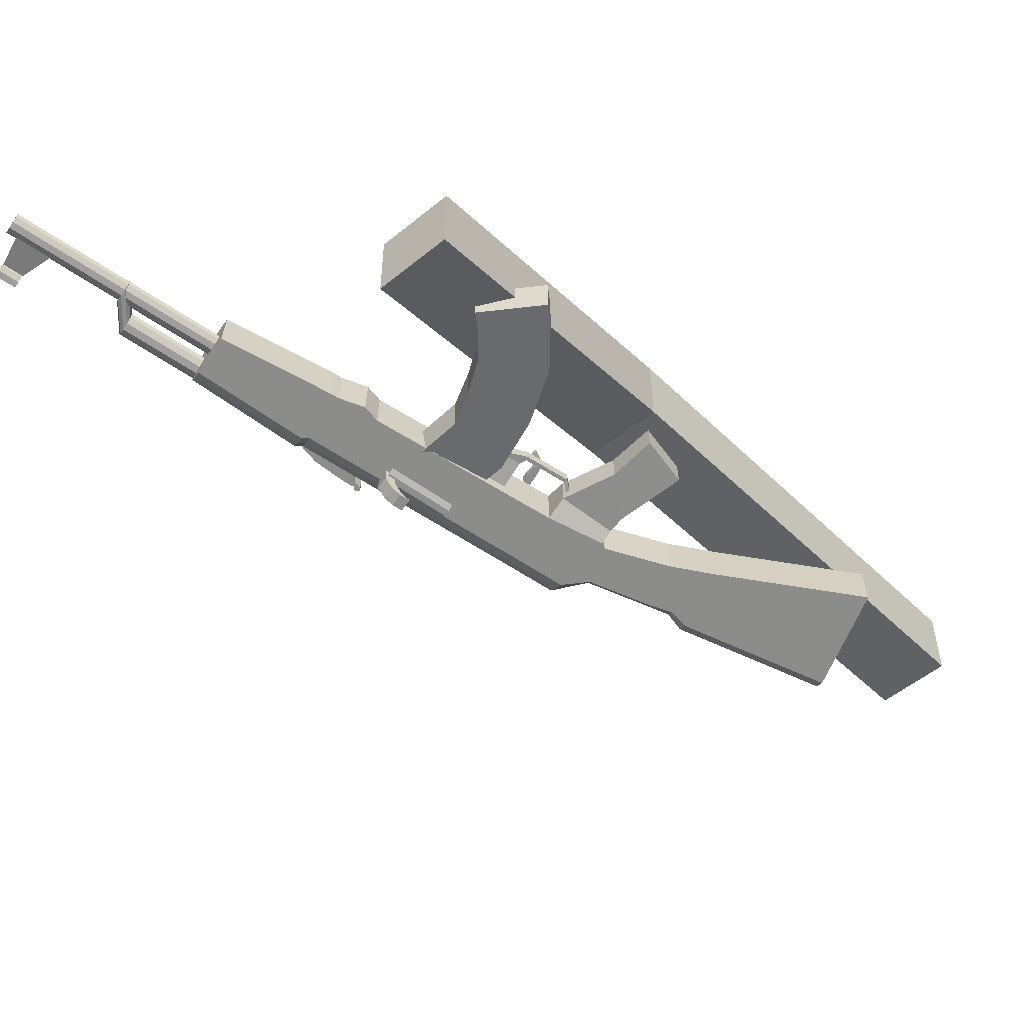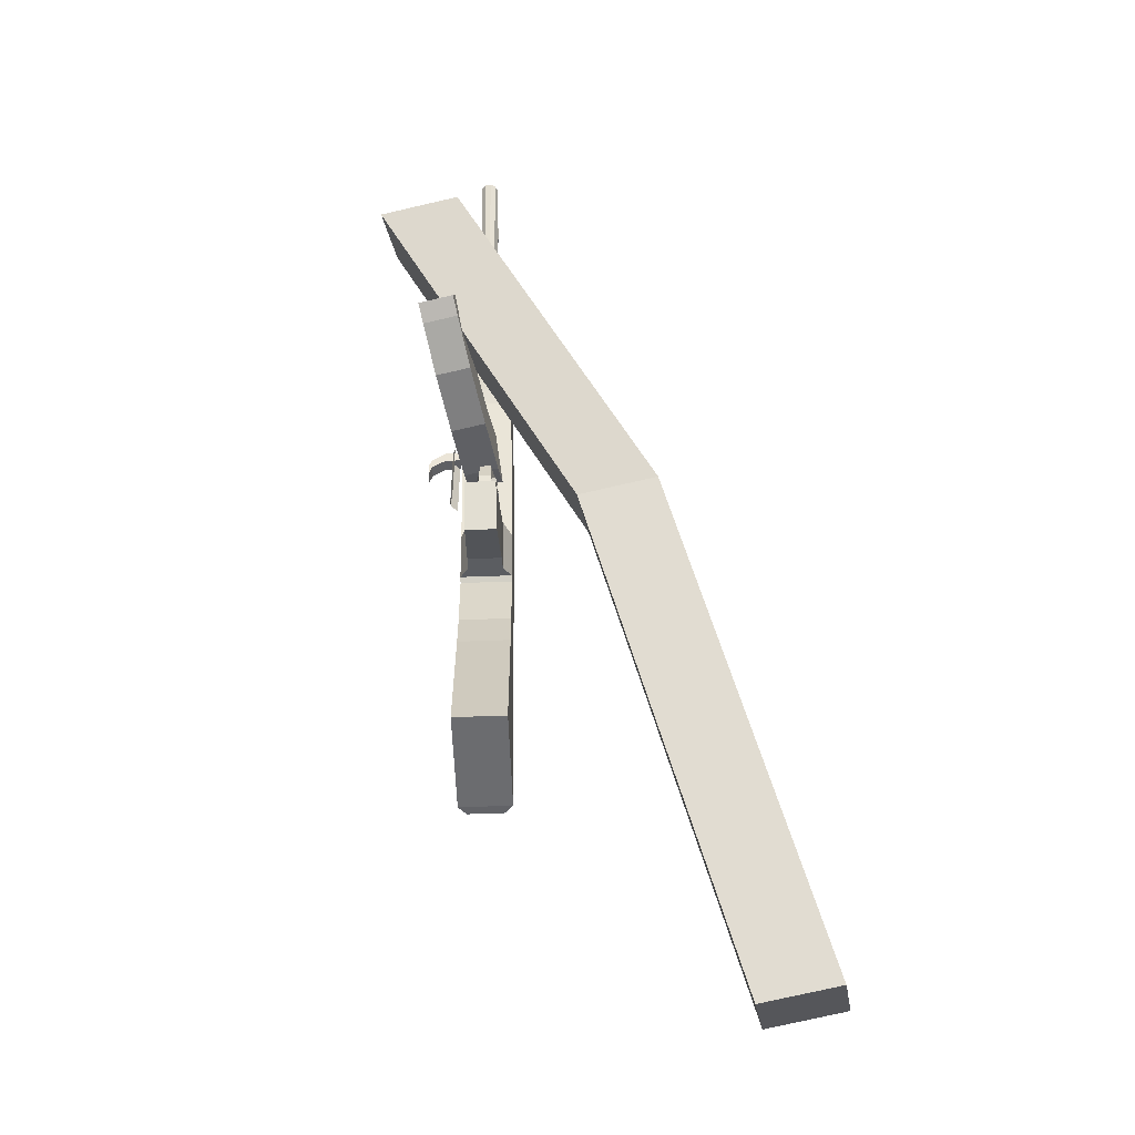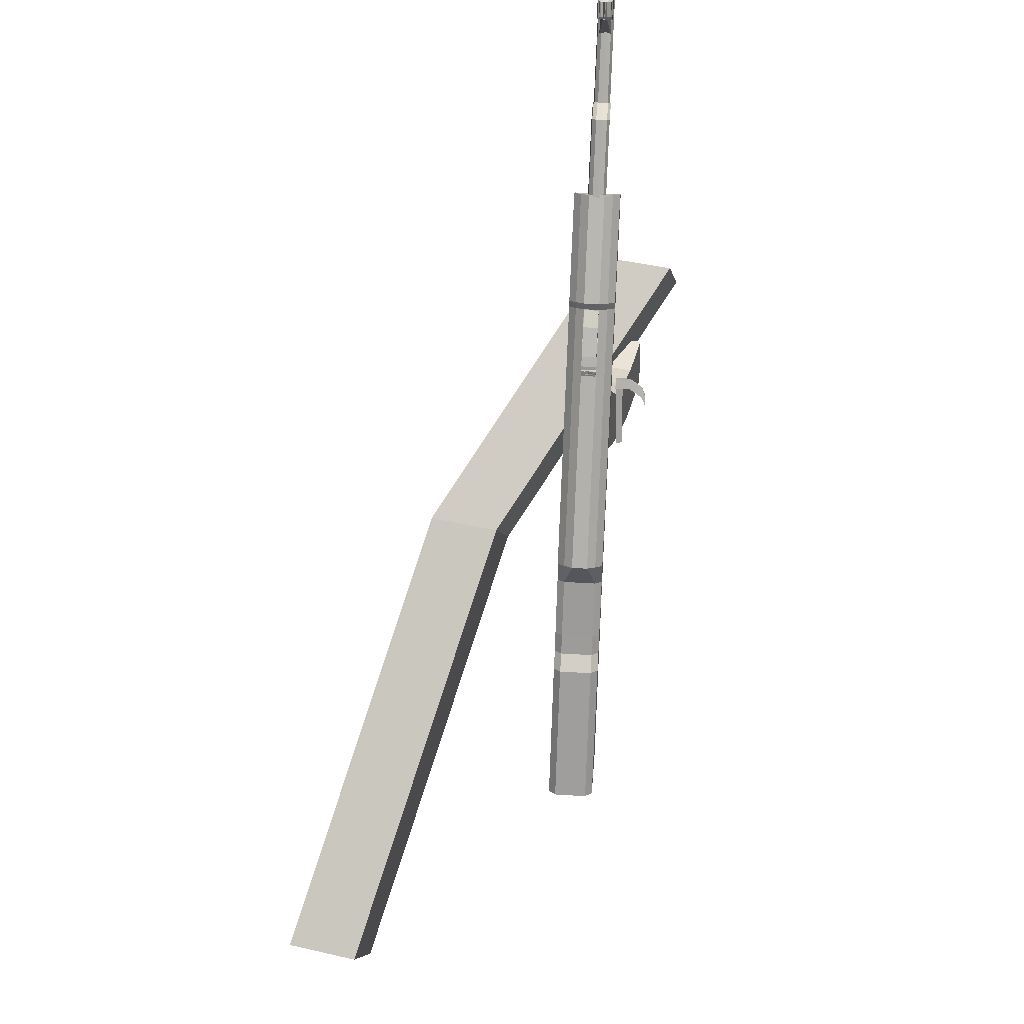
<metadata>
{"format":"obj","ext":"obj","renderer":"f3d","projection":"perspective","resolution":1024,"background":"white","views":[{"elev":-23.0,"azim":-90.0,"up":"+Z"},{"elev":-76.0,"azim":-46.9,"up":"+Y"},{"elev":43.6,"azim":135.3,"up":"+Y"}]}
</metadata>
<code>
o Cube.001_Cube.006
v 0.3622 0.1858 0.1833
v 0.4443 0.1858 0.3243
v -0.2014 0.6071 0.3721
v -0.2834 0.6071 0.231
v 0.455 0.3087 0.1293
v 0.5371 0.3087 0.2703
v -0.1085 0.73 0.3181
v -0.1906 0.73 0.1771
v 1.305 -0.4002 -0.02227
v 1.223 -0.4002 -0.1633
v 1.212 -0.5231 0.03171
v 1.13 -0.5231 -0.1093
f 1 2 3 4
f 5 8 7 6
f 2 6 7 3
f 3 7 8 4
f 5 1 4 8
f 1 5 10 12
f 6 2 11 9
f 5 6 9 10
f 2 1 12 11
f 12 10 9 11
o Cube.007_Cube.005
v 0.2492 0.4664 0.01373
v 0.265 0.4664 0.03179
v 0.243 0.5097 0.05095
v 0.2273 0.5097 0.03289
v 0.2791 0.4993 -0.02625
v 0.3086 0.4993 0.007593
v 0.2867 0.5425 0.02676
v 0.2571 0.5425 -0.007088
v 0.2375 0.4516 0.02394
v 0.2533 0.4516 0.04201
v 0.2594 0.4533 0.03667
v 0.2436 0.4533 0.0186
v 0.2805 0.3763 -0.01358
v 0.2962 0.3763 0.004484
v 0.2916 0.3707 0.008504
v 0.2759 0.3707 -0.009562
v 0.3032 0.3629 -0.03807
v 0.3236 0.3629 -0.01473
v 0.3239 0.3712 -0.01503
v 0.3035 0.3712 -0.03837
v 0.4373 -0.2515 -0.2038
v 0.5059 -0.2515 -0.1253
v 0.4655 0.0665 -0.09008
v 0.397 0.0665 -0.1686
v 0.5902 -0.1678 -0.3373
v 0.6588 -0.1678 -0.2588
v 0.5558 0.1243 -0.1689
v 0.4873 0.1243 -0.2474
v 0.5107 0.1323 -0.2467
v 0.5583 0.1323 -0.1922
v 0.6612 -0.1598 -0.2821
v 0.6136 -0.1598 -0.3366
v 0.5175 0.2006 -0.1566
v 0.4699 0.2006 -0.2111
v 0.4514 0.1969 -0.2161
v 0.5199 0.1969 -0.1376
v 0.3832 0.1589 -0.1565
v 0.4517 0.1589 -0.07802
v 0.421 0.2933 -0.05115
v 0.3524 0.2933 -0.1297
v 0.4787 0.322 -0.1016
v 0.4102 0.322 -0.1801
v 0.4284 0.3253 -0.1749
v 0.476 0.3253 -0.1204
v 0.4866 0.3931 -0.1296
v 0.439 0.3931 -0.1841
v 0.4154 0.3818 -0.1847
v 0.484 0.3818 -0.1062
v 0.3439 0.2979 -0.1222
v 0.4124 0.2979 -0.04371
v 0.3688 0.4071 -0.005604
v 0.3002 0.4071 -0.08411
v 0.4394 0.4715 -0.06723
v 0.3708 0.4715 -0.1457
v 0.3949 0.4817 -0.1456
v 0.4425 0.4817 -0.09107
v 0.1949 0.2058 0.03526
v 0.2363 0.2058 0.08264
v 0.2986 0.1447 0.02824
v 0.2573 0.1447 -0.01915
v 0.2387 0.9122 0.08683
v 0.1911 0.9122 0.03232
v 0.1671 0.902 0.03217
v 0.2356 0.902 0.1107
v 0.09511 0.8381 0.09501
v 0.1637 0.8381 0.1735
v 0.07504 1.051 0.2509
v 0.006491 1.051 0.1724
v 0.1288 1.1 0.204
v 0.06025 1.1 0.1254
v 0.08302 1.109 0.1267
v 0.1306 1.109 0.1812
v 0.03409 1.254 0.1979
v 0.02191 1.246 0.2008
v 0.014 1.238 0.2104
v 0.01338 1.232 0.223
v 0.02029 1.231 0.2339
v 0.03209 1.235 0.2388
v 0.04427 1.242 0.2359
v 0.05218 1.251 0.2263
v 0.05279 1.256 0.2137
v 0.04588 1.258 0.2028
v 0.1067 1.111 0.1345
v 0.09452 1.103 0.1374
v 0.08661 1.095 0.1469
v 0.086 1.089 0.1596
v 0.09291 1.088 0.1704
v 0.1047 1.092 0.1754
v 0.1169 1.099 0.1725
v 0.1248 1.107 0.1629
v 0.1254 1.113 0.1503
v 0.1185 1.115 0.1394
v 0.1057 1.101 0.1549
v 0.07159 1.063 0.1847
v 0.08309 1.075 0.1708
v 0.0893 1.074 0.1806
v 0.08875 1.068 0.1919
v 0.08164 1.061 0.2005
v 0.07069 1.054 0.2031
v 0.06009 1.051 0.1987
v 0.05388 1.052 0.1889
v 0.05443 1.057 0.1775
v 0.06154 1.065 0.1689
v 0.07249 1.072 0.1663
v -0.1131 1.462 0.3421
v -0.1069 1.461 0.3519
v -0.1075 1.455 0.3633
v -0.1146 1.448 0.3719
v -0.1255 1.441 0.3744
v -0.1361 1.438 0.37
v -0.1423 1.439 0.3602
v -0.1418 1.444 0.3489
v -0.1347 1.452 0.3403
v -0.1237 1.459 0.3377
v -0.124 1.456 0.3434
v -0.1167 1.458 0.3465
v -0.1125 1.457 0.3532
v -0.1129 1.454 0.361
v -0.1177 1.449 0.3669
v -0.1252 1.444 0.3687
v -0.1325 1.442 0.3656
v -0.1368 1.443 0.3589
v -0.1364 1.446 0.3511
v -0.1315 1.451 0.3452
v -0.03508 1.297 0.2752
v -0.04236 1.295 0.2721
v -0.03081 1.296 0.2819
v -0.03119 1.293 0.2897
v -0.03607 1.288 0.2956
v -0.04359 1.283 0.2974
v -0.05087 1.281 0.2943
v -0.05514 1.281 0.2876
v -0.05475 1.285 0.2798
v -0.04987 1.29 0.2739
v -0.01918 1.244 0.264
v -0.006381 1.257 0.2485
v 0.000529 1.256 0.2593
v -8.9e-05 1.25 0.272
v -0.007999 1.242 0.2816
v -0.02018 1.235 0.2844
v -0.03198 1.231 0.2795
v -0.03889 1.232 0.2686
v -0.03827 1.238 0.256
v -0.03036 1.246 0.2464
v -0.01818 1.254 0.2435
v -0.04746 1.438 0.2821
v -0.08417 1.378 0.3035
v -0.1161 1.44 0.3314
v -0.06564 1.474 0.298
v -0.04098 1.438 0.2896
v -0.06713 1.378 0.323
v -0.09904 1.44 0.3509
v -0.05916 1.474 0.3054
v -0.05964 1.487 0.2754
v -0.06657 1.48 0.2838
v -0.06711 1.475 0.2948
v -0.06106 1.474 0.3043
v -0.05072 1.477 0.3087
v -0.0407 1.483 0.3067
v -0.03714 1.487 0.3013
v -0.04179 1.452 0.2598
v -0.04872 1.445 0.2682
v -0.04927 1.44 0.2792
v -0.04321 1.439 0.2888
v -0.03288 1.442 0.2931
v -0.02285 1.448 0.2911
v -0.01929 1.452 0.2857
v -0.02536 1.455 0.2859
v -0.02727 1.452 0.2893
v -0.03478 1.448 0.2907
v -0.04056 1.445 0.2898
v -0.04518 1.446 0.2825
v -0.04688 1.45 0.2717
v -0.04159 1.456 0.2653
v -0.03899 1.482 0.2978
v -0.0409 1.479 0.3013
v -0.04841 1.475 0.3026
v -0.05419 1.472 0.3017
v -0.05881 1.473 0.2944
v -0.06051 1.477 0.2836
v -0.05522 1.483 0.2772
v -0.03492 1.453 0.2796
v -0.04856 1.48 0.2915
v -0.03517 1.454 0.2774
v -0.0488 1.481 0.2893
v 0.1673 0.8855 0.032
v 0.1913 0.8957 0.03215
v 0.2389 0.8957 0.08667
v 0.2358 0.8855 0.1105
v 0.1014 0.8253 0.08951
v 0.17 0.8253 0.168
v 0.2369 0.904 0.0634
v 0.2141 0.904 0.03723
v 0.1287 1.117 0.158
v 0.1058 1.117 0.1318
v 0.2139 0.9205 0.0374
v 0.2368 0.9205 0.06356
v 0.4405 0.49 -0.1143
v 0.4176 0.49 -0.1405
v 0.4618 0.4014 -0.1791
v 0.4847 0.4014 -0.1529
v 0.1897 0.84 0.01245
v 0.2137 0.8502 0.0126
v 0.2613 0.8502 0.06711
v 0.2582 0.84 0.09095
v 0.1164 0.7731 0.07645
v 0.1849 0.7731 0.155
v 0.2593 0.8585 0.04384
v 0.2365 0.8585 0.01768
v 0.2042 0.8105 -0.000207
v 0.2282 0.8207 -5.2e-05
v 0.2758 0.8207 0.05446
v 0.2727 0.8105 0.0783
v 0.138 0.75 0.05757
v 0.2065 0.75 0.1361
v 0.2738 0.829 0.03119
v 0.251 0.829 0.005026
v 0.4634 0.1521 -0.2266
v 0.4845 0.1581 -0.2238
v 0.5321 0.1581 -0.1693
v 0.5319 0.1521 -0.148
v 0.3905 0.1099 -0.1629
v 0.459 0.1099 -0.08441
v 0.3201 0.2589 -0.0781
v 0.2449 0.2755 -0.01248
v 0.2904 0.2755 0.03958
v 0.3655 0.2589 -0.02604
v 0.3397 0.2812 -0.09631
v 0.2842 0.3785 -0.04789
v 0.3307 0.3785 0.005366
v 0.3862 0.2812 -0.04305
v 0.241 0.8797 0.01503
v 0.2243 0.8649 0.02955
v 0.2083 0.8965 0.04355
v 0.2173 0.9045 0.03569
v 0.2626 0.8797 0.03975
v 0.2459 0.8649 0.05428
v 0.2299 0.8965 0.06828
v 0.2389 0.9045 0.06041
v 0.2739 0.8098 0.02988
v 0.2937 0.8275 0.01253
v 0.2523 0.8098 0.005154
v 0.2722 0.8275 -0.01219
v 0.2815 0.8092 -0.02032
v 0.2751 0.8011 -0.01472
v 0.3031 0.8092 0.004402
v 0.2966 0.8011 0.01
v 0.3072 0.7904 0.000793
v 0.3053 0.8018 0.002449
v 0.2856 0.7904 -0.02393
v 0.2837 0.8018 -0.02227
v 0.2896 0.8036 -0.02741
v 0.2915 0.7921 -0.02906
v 0.3112 0.8036 -0.002683
v 0.3131 0.7921 -0.00434
v 0.2905 0.7979 -0.02823
v 0.3121 0.7979 -0.003512
v 0.2992 0.7894 -0.014
v 0.2963 0.7999 -0.01145
v 0.2972 0.7942 -0.01228
v 0.291 0.795 -0.02865
v 0.2901 0.8007 -0.02782
v 0.3126 0.795 -0.003926
v 0.3116 0.8007 -0.003097
v 0.2969 0.7921 -0.02288
v 0.3077 0.7921 -0.01052
v 0.3058 0.8036 -0.008864
v 0.295 0.8036 -0.02123
v 0.3067 0.7979 -0.009692
v 0.2967 0.797 -0.01187
v 0.2959 0.7979 -0.02205
v 0.2987 0.7922 -0.01358
v 0.3062 0.8007 -0.009278
v 0.2955 0.8007 -0.02164
v 0.3072 0.795 -0.01011
v 0.2964 0.795 -0.02247
f 13 17 18 14
f 14 18 19 15
f 15 19 20 16
f 17 13 16 20
f 15 16 21 22
f 16 13 24 21
f 13 14 23 24
f 14 15 22 23
f 23 22 27 26
f 24 23 26 25
f 21 24 25 28
f 22 21 28 27
f 27 28 29 30
f 28 25 32 29
f 25 26 31 32
f 26 27 30 31
f 33 34 35 36
f 33 37 38 34
f 34 38 39 35
f 37 33 36 40
f 39 38 43 42
f 37 40 41 44
f 38 37 44 43
f 44 41 42 43
f 49 50 51 52
f 50 48 53 51
f 47 49 52 54
f 48 45 56 53
f 45 46 55 56
f 46 47 54 55
f 55 54 59 58
f 56 55 58 57
f 53 56 57 60
f 54 52 61 59
f 51 53 60 62
f 52 51 62 61
f 62 60 65 63
f 59 61 64 66
f 60 57 68 65
f 58 59 66 67
f 72 71 70 69
f 77 78 79 80
f 78 76 81 79
f 75 77 80 82
f 76 73 84 81
f 74 75 82 83
f 105 96 95
f 105 97 96
f 105 98 97
f 105 99 98
f 105 100 99
f 105 101 100
f 105 102 101
f 105 103 102
f 105 104 103
f 105 95 104
f 85 95 96 86
f 86 96 97 87
f 87 97 98 88
f 88 98 99 89
f 89 99 100 90
f 90 100 101 91
f 91 101 102 92
f 92 102 103 93
f 93 103 104 94
f 94 104 95 85
f 117 107 116 126
f 118 108 107 117
f 119 109 108 118
f 120 110 109 119
f 121 111 110 120
f 122 112 111 121
f 123 113 112 122
f 124 114 113 123
f 125 115 114 124
f 126 116 115 125
f 106 116 107
f 106 107 108
f 106 108 109
f 106 109 110
f 106 110 111
f 106 111 112
f 106 112 113
f 106 113 114
f 106 114 115
f 106 115 116
f 117 126 127 128
f 118 117 128 129
f 119 118 129 130
f 120 119 130 131
f 121 120 131 132
f 122 121 132 133
f 123 122 133 134
f 124 123 134 135
f 125 124 135 136
f 126 125 136 127
f 128 127 138 137
f 129 128 137 139
f 130 129 139 140
f 131 130 140 141
f 132 131 141 142
f 133 132 142 143
f 134 133 143 144
f 135 134 144 145
f 136 135 145 146
f 127 136 146 138
f 94 85 157 148
f 93 94 148 149
f 92 93 149 150
f 91 92 150 151
f 90 91 151 152
f 89 90 152 153
f 88 89 153 154
f 87 88 154 155
f 86 87 155 156
f 85 86 156 157
f 147 157 156
f 147 156 155
f 147 155 154
f 147 154 153
f 147 153 152
f 147 152 151
f 147 151 150
f 147 150 149
f 147 149 148
f 147 148 157
f 160 161 158 159
f 162 165 164 163
f 158 162 163 159
f 159 163 164 160
f 160 164 165 161
f 161 165 162 158
f 166 173 174 167
f 167 174 175 168
f 168 175 176 169
f 169 176 177 170
f 170 177 178 171
f 171 178 179 172
f 179 178 181 180
f 171 172 187 188
f 178 177 182 181
f 170 171 188 189
f 177 176 183 182
f 169 170 189 190
f 176 175 184 183
f 168 169 190 191
f 175 174 185 184
f 167 168 191 192
f 174 173 186 185
f 166 167 192 193
f 185 186 193 192
f 184 185 192 191
f 182 183 190 189
f 181 182 189 188
f 180 181 188 187
f 190 183 194 195
f 184 191 197 196
f 191 190 195 197
f 183 184 196 194
f 194 196 197 195
f 198 75 74 199
f 200 73 76 201
f 202 77 75 198
f 201 76 78 203
f 203 78 77 202
f 73 200 204 209
f 199 74 208 205
f 83 84 206 207
f 74 83 207 208
f 84 73 209 206
f 58 67 211 212
f 68 57 213 210
f 57 58 212 213
f 213 212 211 210
f 209 208 207 206
f 205 208 209 204
f 214 198 199 215
f 216 200 201 217
f 218 202 198 214
f 217 201 203 219
f 219 203 202 218
f 200 216 220 204
f 215 199 205 221
f 221 205 204 220
f 66 222 223 67
f 222 214 215 223
f 68 224 225 65
f 224 216 217 225
f 64 226 222 66
f 226 218 214 222
f 65 225 227 63
f 225 217 219 227
f 63 227 226 64
f 227 219 218 226
f 216 224 228 220
f 224 68 210 228
f 67 223 229 211
f 223 215 221 229
f 211 229 228 210
f 40 230 231 41
f 230 47 46 231
f 41 231 232 42
f 231 46 45 232
f 42 232 233 39
f 232 45 48 233
f 36 234 230 40
f 234 49 47 230
f 39 233 235 35
f 233 48 50 235
f 35 235 234 36
f 235 50 49 234
f 56 57 213
f 55 56 213 212
f 55 212 58
f 236 72 69 237
f 237 69 70 238
f 238 70 71 239
f 239 71 72 236
f 61 240 241 64
f 240 236 237 241
f 64 241 242 63
f 241 237 238 242
f 63 242 243 62
f 242 238 239 243
f 62 243 240 61
f 243 239 236 240
f 246 247 244 245
f 248 251 250 249
f 246 250 251 247
f 247 251 248 244
f 244 248 253 255
f 248 249 252 253
f 245 244 255 254
f 254 255 256 257
f 253 252 259 258
f 252 254 257 259
f 255 253 258 256
f 256 258 261 263
f 259 257 262 260
f 258 259 260 261
f 257 256 263 262
f 268 262 263
f 269 261 260
f 270 260 262
f 271 263 261
f 264 274 263
f 274 268 263
f 268 273 262
f 273 265 262
f 267 275 260
f 275 269 260
f 269 276 261
f 276 266 261
f 265 277 262
f 277 270 262
f 270 278 260
f 278 267 260
f 266 279 261
f 279 271 261
f 271 280 263
f 280 264 263
f 279 266 276 285
f 271 279 285 282
f 285 276 269 281
f 282 285 281 272
f 280 271 282 286
f 264 280 286 274
f 286 282 272 283
f 274 286 283 268
f 281 269 275 287
f 272 281 287 284
f 287 275 267 278
f 284 287 278 270
f 283 272 284 288
f 268 283 288 273
f 288 284 270 277
f 273 288 277 265
f 81 84 83 82
f 79 81 82 80
o Cylinder
v 0.2734 0.6236 -0.04167
v 0.2818 0.6243 -0.03825
v 0.2866 0.6241 -0.03055
v 0.2861 0.623 -0.02153
v 0.2803 0.6216 -0.01462
v 0.2716 0.6203 -0.01247
v 0.2632 0.6196 -0.0159
v 0.2583 0.6198 -0.02359
v 0.2589 0.6209 -0.03262
v 0.2646 0.6223 -0.03952
v 0.2622 0.7137 -0.03197
v 0.2707 0.7144 -0.02854
v 0.2755 0.7142 -0.02085
v 0.275 0.7131 -0.01182
v 0.2692 0.7117 -0.004918
v 0.2605 0.7104 -0.002767
v 0.2521 0.7097 -0.006193
v 0.2472 0.7099 -0.01389
v 0.2478 0.711 -0.02291
v 0.2535 0.7124 -0.02982
v 0.2725 0.6219 -0.02707
v 0.2614 0.712 -0.01737
f 309 289 290
f 310 300 299
f 309 290 291
f 310 301 300
f 309 291 292
f 310 302 301
f 309 292 293
f 310 303 302
f 309 293 294
f 310 304 303
f 309 294 295
f 310 305 304
f 309 295 296
f 310 306 305
f 309 296 297
f 310 307 306
f 309 297 298
f 310 308 307
f 298 289 309
f 310 299 308
f 289 299 300 290
f 290 300 301 291
f 291 301 302 292
f 292 302 303 293
f 293 303 304 294
f 294 304 305 295
f 295 305 306 296
f 296 306 307 297
f 297 307 308 298
f 299 289 298 308
o Plane
v 0.285 0.6263 -0.09303
v 0.252 0.6021 -0.07606
v 0.1948 0.7206 -0.02027
v 0.2277 0.7449 -0.03724
v 0.2652 0.6169 -0.09435
v 0.208 0.7354 -0.03855
v 0.2565 0.6091 -0.08677
v 0.1993 0.7277 -0.03097
v 0.1974 0.716 -0.05182
v 0.2191 0.716 -0.02705
v 0.21 0.7339 -0.01913
v 0.1884 0.7339 -0.04391
v 0.2147 0.7314 -0.06685
v 0.2363 0.7314 -0.04207
v 0.2272 0.7492 -0.03416
v 0.2056 0.7492 -0.05893
v 0.1945 0.7339 -0.08731
v 0.2036 0.716 -0.09523
v 0.1773 0.7185 -0.07228
v 0.1864 0.7006 -0.0802
v 0.1889 0.6854 -0.09288
v 0.1798 0.7033 -0.08497
v 0.2061 0.7008 -0.1079
v 0.1971 0.7187 -0.09999
f 315 311 314 316
f 316 318 317 315
f 318 313 312 317
f 319 320 321 322
f 323 326 325 324
f 319 323 324 320
f 320 324 325 321
f 321 325 326 322
f 322 326 327 329
f 323 319 330 328
f 326 323 328 327
f 319 322 329 330
f 330 329 332 331
f 327 328 333 334
f 328 330 331 333
f 329 327 334 332
f 333 331 332 334
o Cube.002_Cube.003
v 0.2233 0.5032 -0.00688
v 0.2594 0.5032 0.0553
v 0.1677 0.5959 0.1086
v 0.1316 0.5959 0.04646
v 0.0686 0.569 0.08308
v 0.1048 0.569 0.1453
v 0.1666 0.4476 0.1093
v 0.1305 0.4476 0.04711
v 0.02133 0.4091 0.1106
v 0.05749 0.4091 0.1727
v 0.03552 0.5476 0.1855
v -0.000641 0.5476 0.1233
v -0.05743 0.5474 0.1564
v -0.02127 0.5474 0.2186
v -0.0367 0.4076 0.2275
v -0.07287 0.4076 0.1654
v -0.1092 0.413 0.1865
v -0.07302 0.413 0.2487
v -0.05758 0.5527 0.2397
v -0.09374 0.5527 0.1775
v 0.3355 0.5903 0.01109
v 0.2437 0.683 0.06443
v 0.2993 0.5903 -0.05109
v 0.2076 0.683 0.002252
f 337 338 339 340
f 338 335 342 339
f 335 336 341 342
f 336 337 340 341
f 341 340 345 344
f 342 341 344 343
f 339 342 343 346
f 340 339 346 345
f 345 346 347 348
f 346 343 350 347
f 343 344 349 350
f 344 345 348 349
f 349 348 353 352
f 350 349 352 351
f 347 350 351 354
f 348 347 354 353
f 351 352 353 354
f 337 336 355 356
f 336 335 357 355
f 335 338 358 357
f 338 337 356 358
o Cube_Cube.002
v 0.2973 0.4369 0.00138
v 0.3085 0.4369 0.01414
v 0.3013 0.451 0.02036
v 0.2902 0.451 0.0076
v 0.3079 0.4464 -0.007861
v 0.319 0.4464 0.004896
v 0.3119 0.4604 0.01112
v 0.3008 0.4604 -0.001641
v 0.2776 0.4369 0.01859
v 0.2888 0.4369 0.03134
v 0.2865 0.4202 0.03328
v 0.2754 0.4202 0.02052
v 0.2554 0.4336 0.0435
v 0.2611 0.4336 0.04996
v 0.2643 0.441 0.04711
v 0.2587 0.441 0.04066
f 363 366 365 364
f 359 363 364 360
f 360 364 365 361
f 361 365 366 362
f 363 359 362 366
f 361 362 367 368
f 362 359 370 367
f 359 360 369 370
f 360 361 368 369
f 369 368 373 372
f 370 369 372 371
f 367 370 371 374
f 368 367 374 373
f 371 372 373 374

</code>
